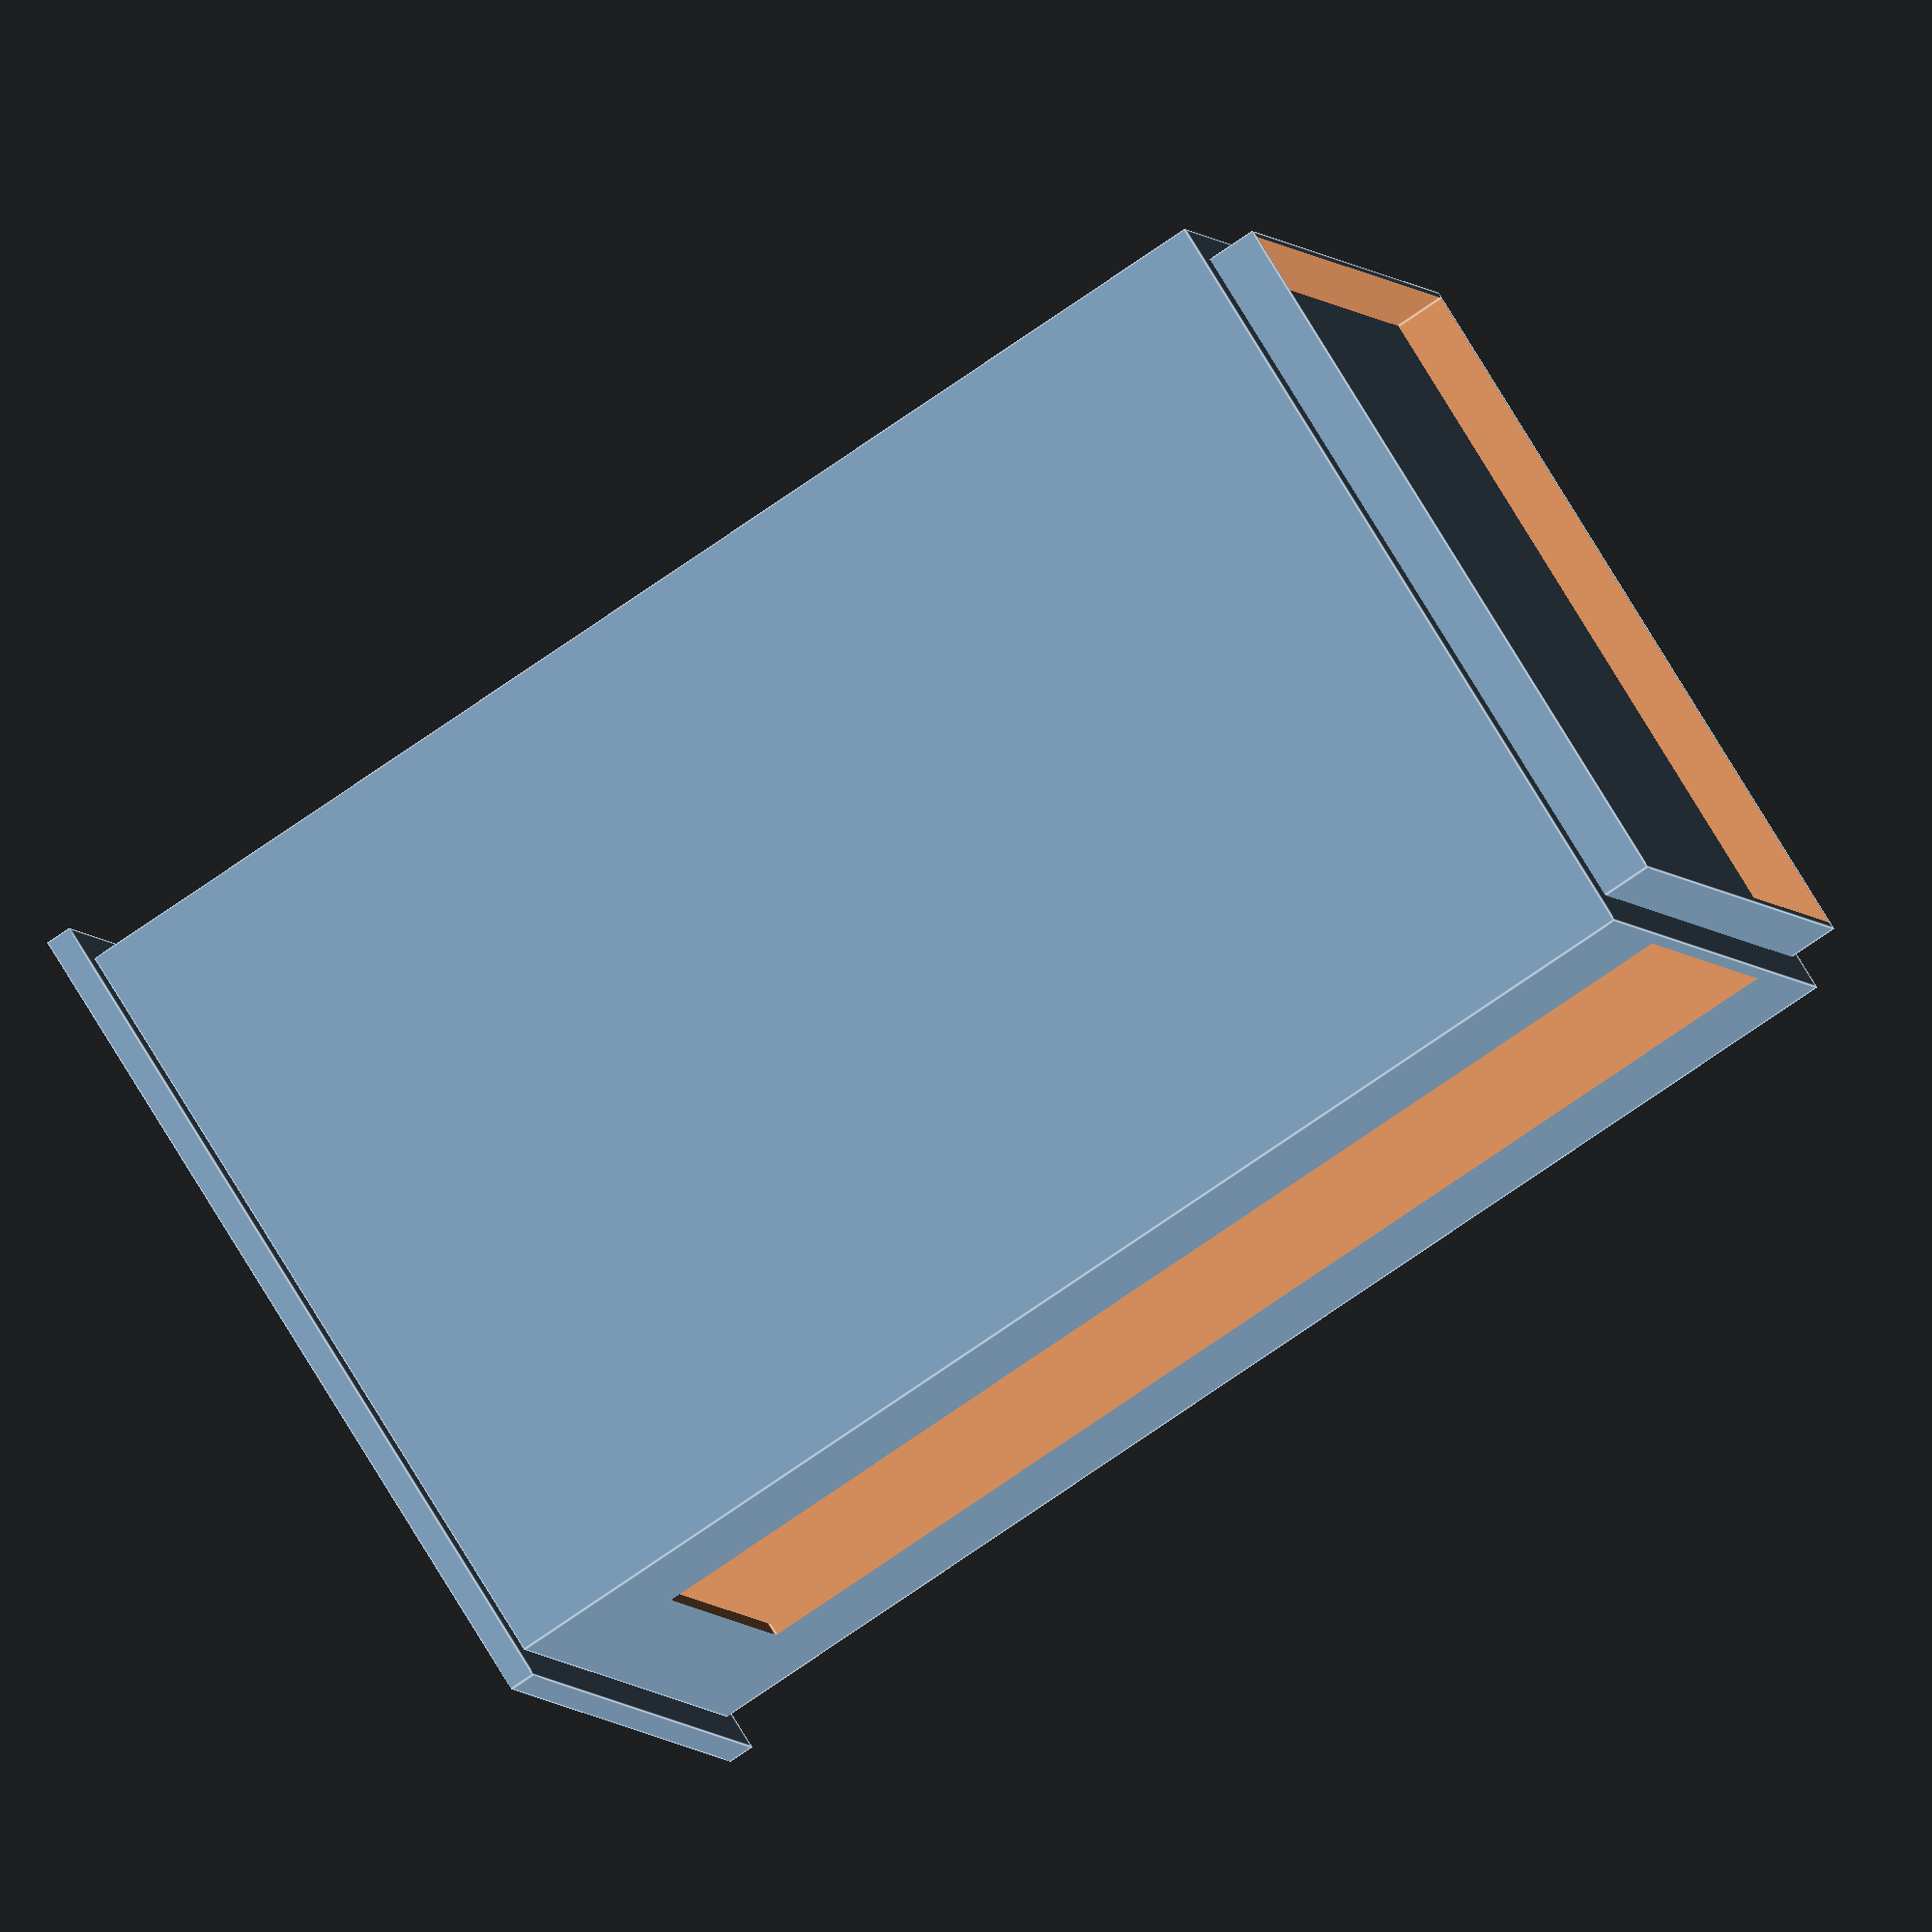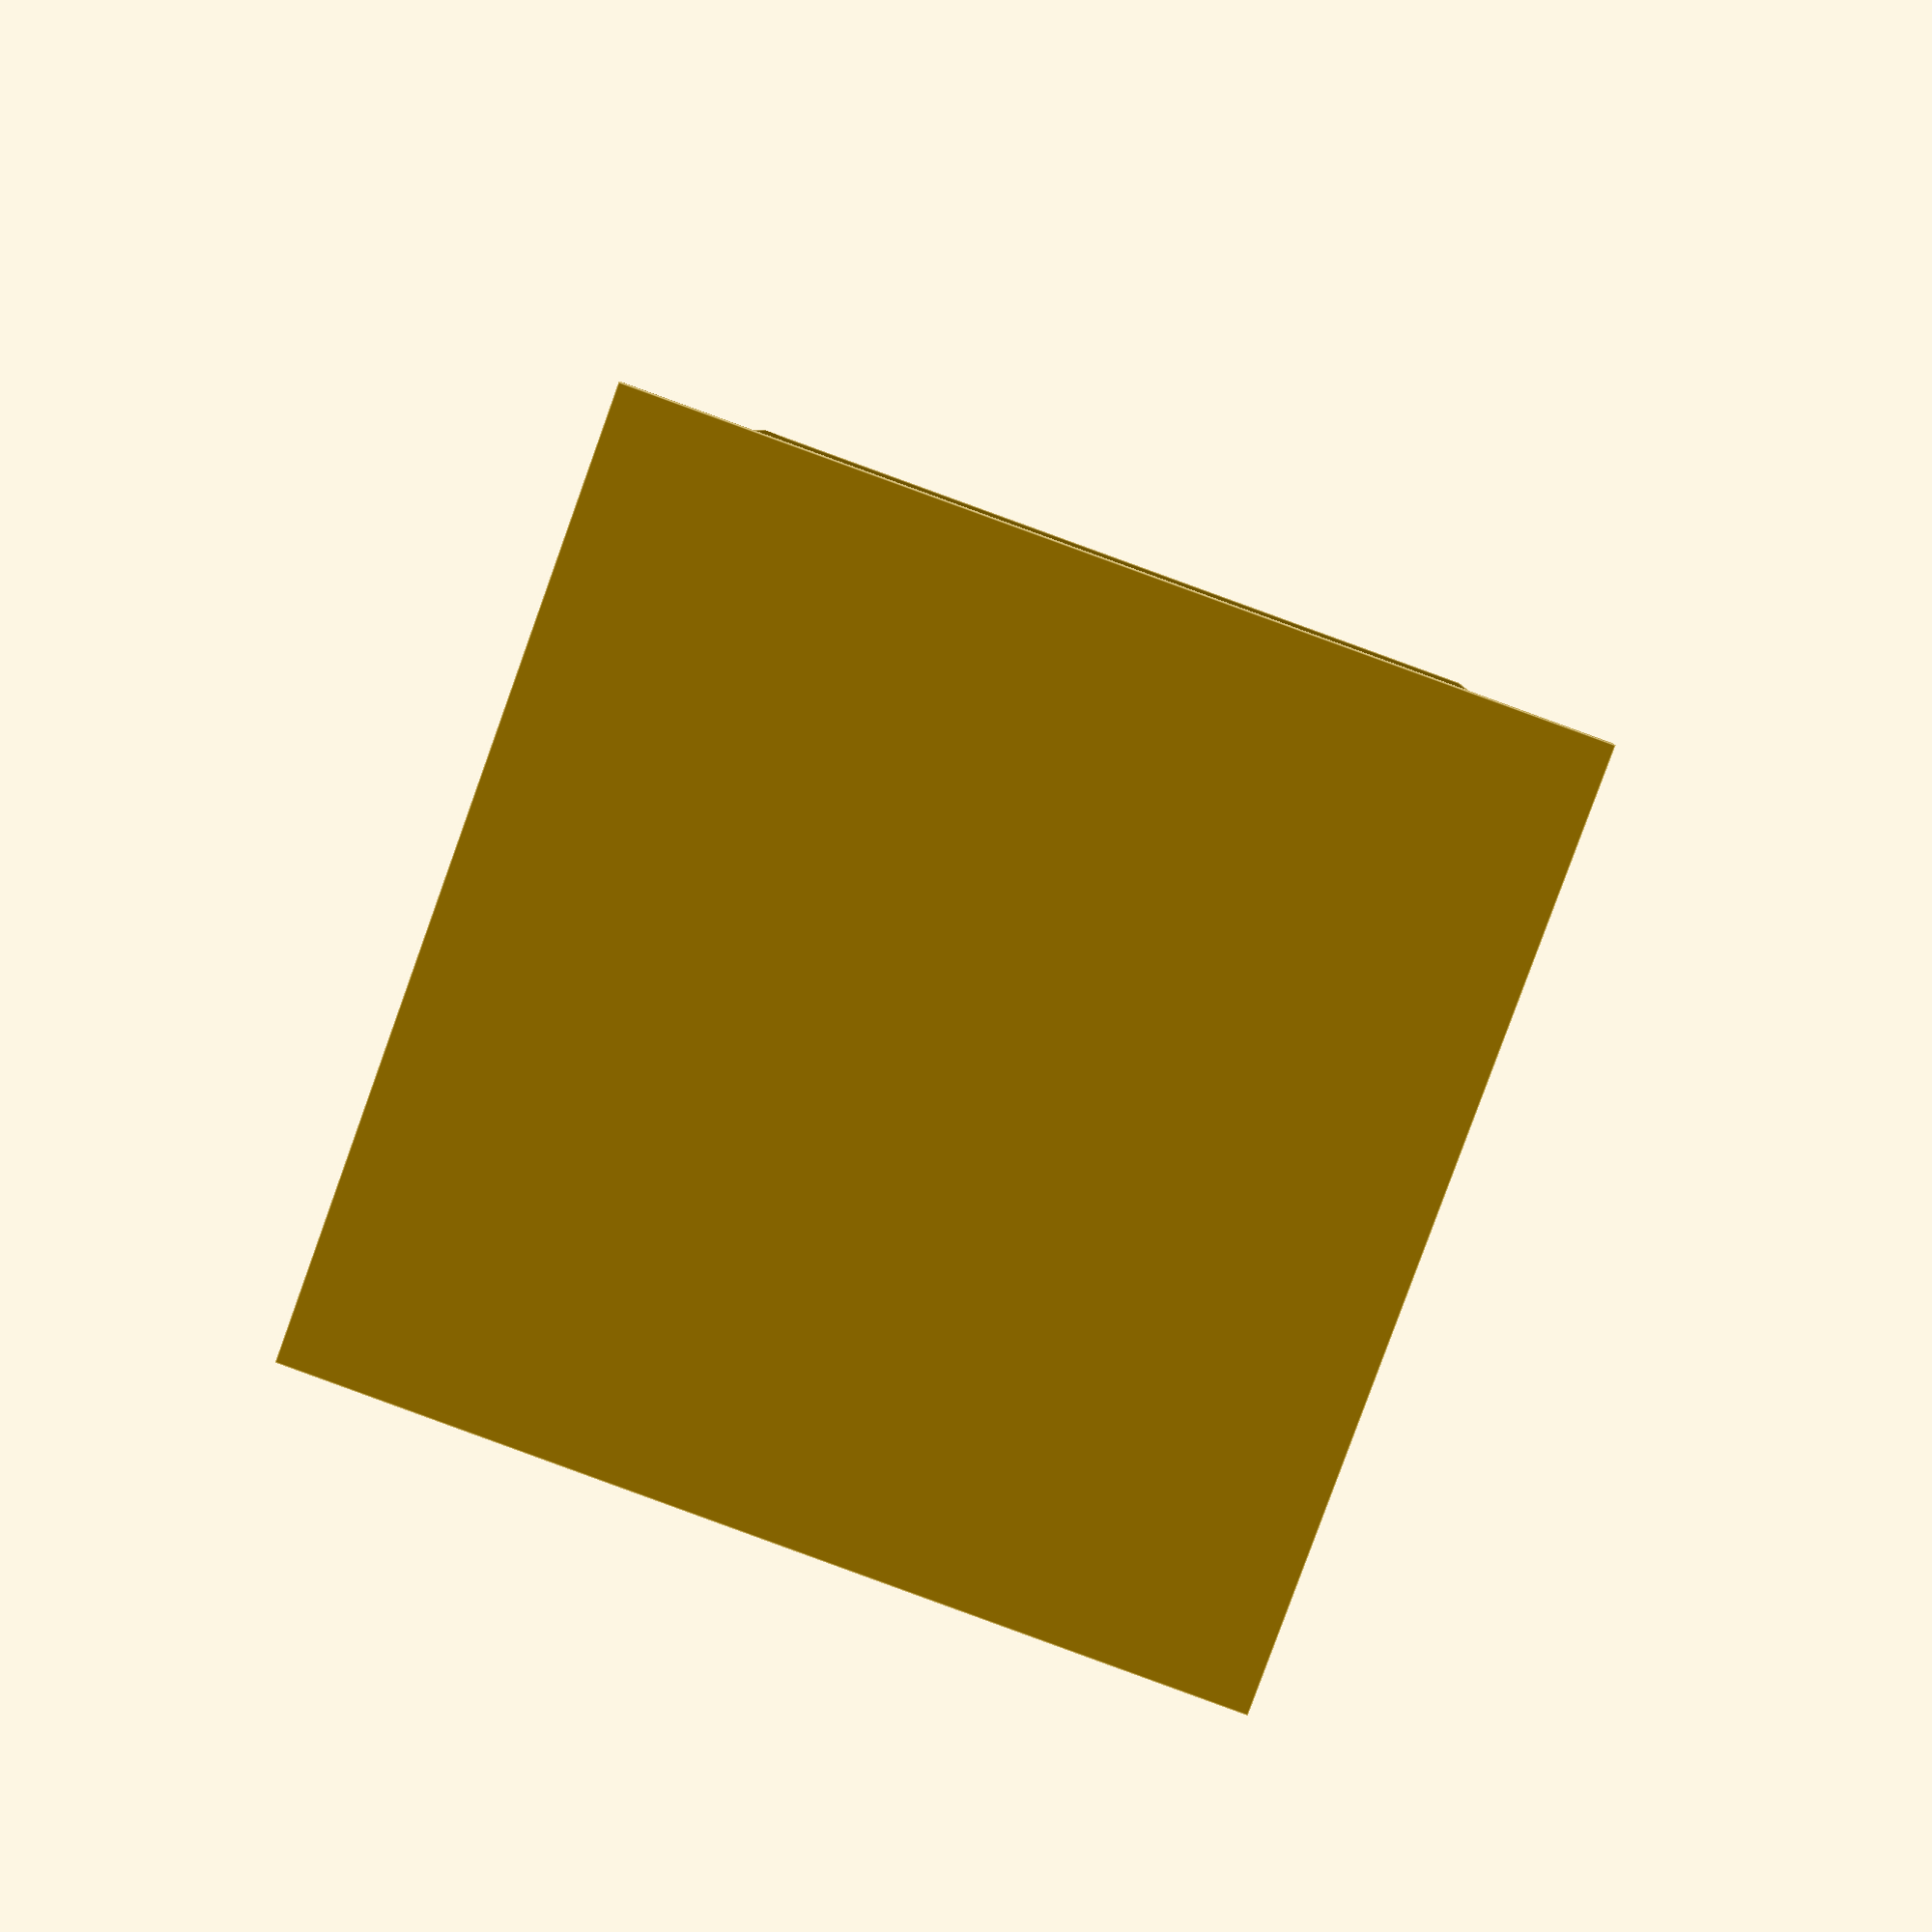
<openscad>
cabin_width=125;
cabin_height=200;
cabin_wall_thickness=2;
cabin_floor_thickness=2;
roof_thickness=4;
roof_overhang=5;
door_width=65;
door_height=180;
pedestal_width=115;
pedestal_height=8;
pedestal_thickness=2;

module roof(cw=cabin_width,ro=roof_overhang,rt=roof_thickness){
    cube([cw+(2*ro),cw+(2*ro),rt], true);
}

module cabin(cw=cabin_width,ch=cabin_height,ct=cabin_wall_thickness,cf=cabin_floor_thickness,dw=door_width,dh=door_height) {
    difference(){
            // cabin outer dimensions
            cube([cw,cw,ch],true);
            // cabin inner dimensions
            translate([0,0,cf])
                    cube([cw-(2*ct),cw-(2*ct),ch],true); 
            // doorway punch  
            translate([(ct-cabin_width)/2,0,cf-((ch-dh)/2)])
                cube([2*ct,dw,dh],true);
   }
}

module pedestal(pw=pedestal_width,ph=pedestal_height,pt=pedestal_thickness) {
           difference() {
            cube([pw,pw,0.5+ph],true);
            translate([0,0,-1])
                cube([pw-pt,pw-pt,ph+2],true);
        }
}

//translate([0,0,100])
union(){
    // roof:
    translate([0,0,(cabin_height+roof_thickness)/2])
        roof();
    // cabin:
    cabin();
    // pedestal:
    translate([0,0,0.5-(cabin_height+pedestal_height)/2])
        pedestal();
}
        
    

</openscad>
<views>
elev=73.6 azim=334.7 roll=124.9 proj=o view=edges
elev=353.6 azim=199.9 roll=2.0 proj=p view=edges
</views>
